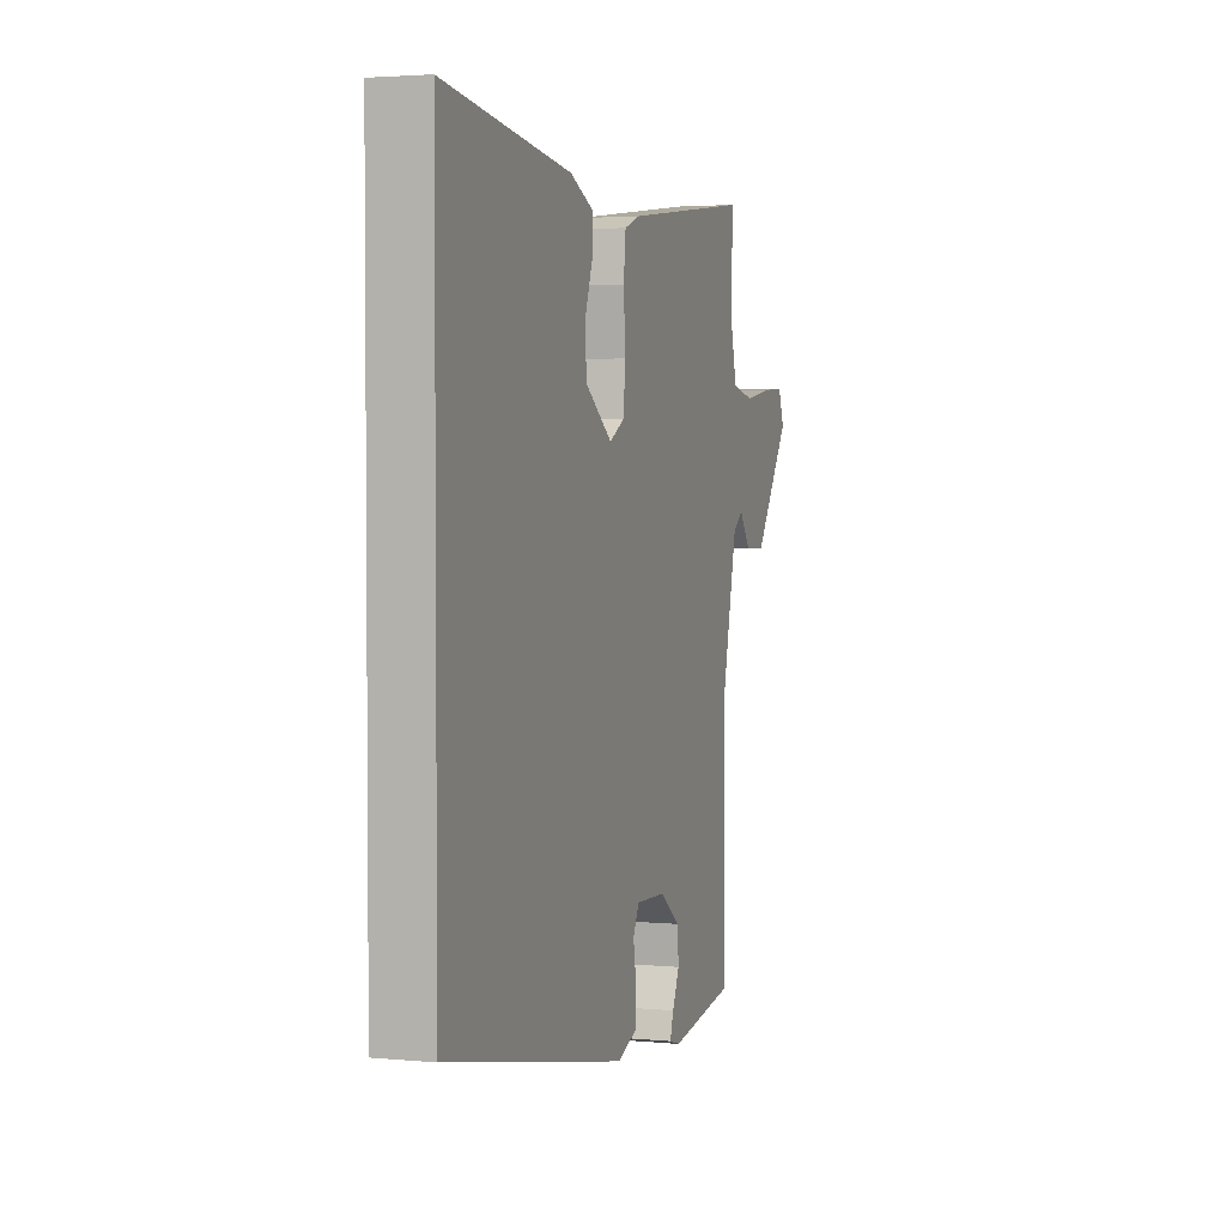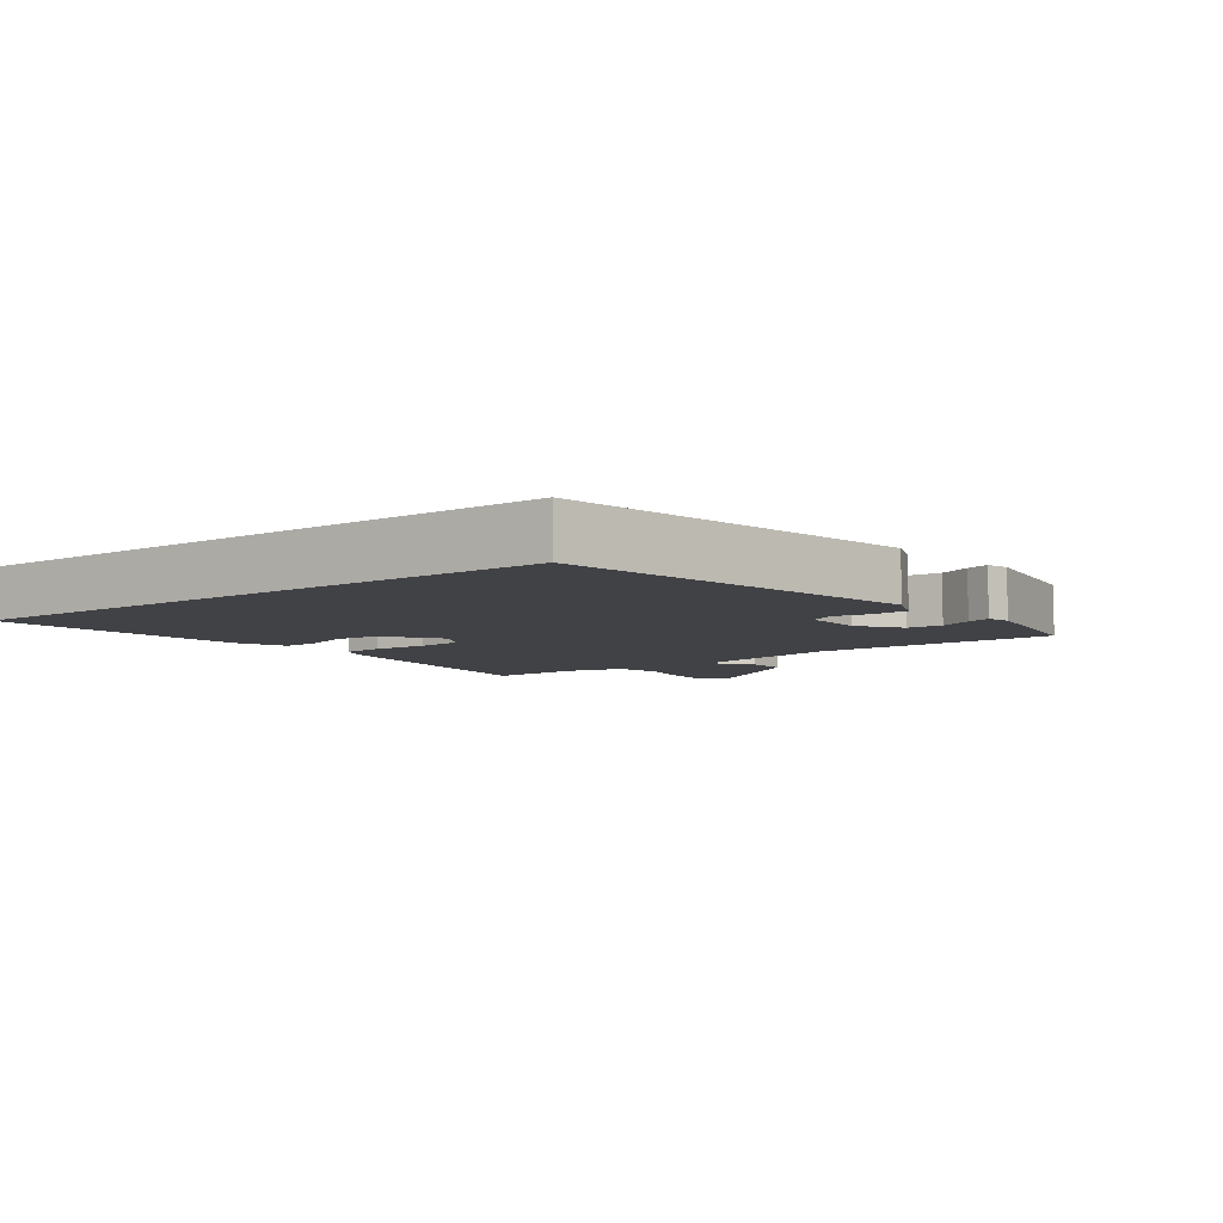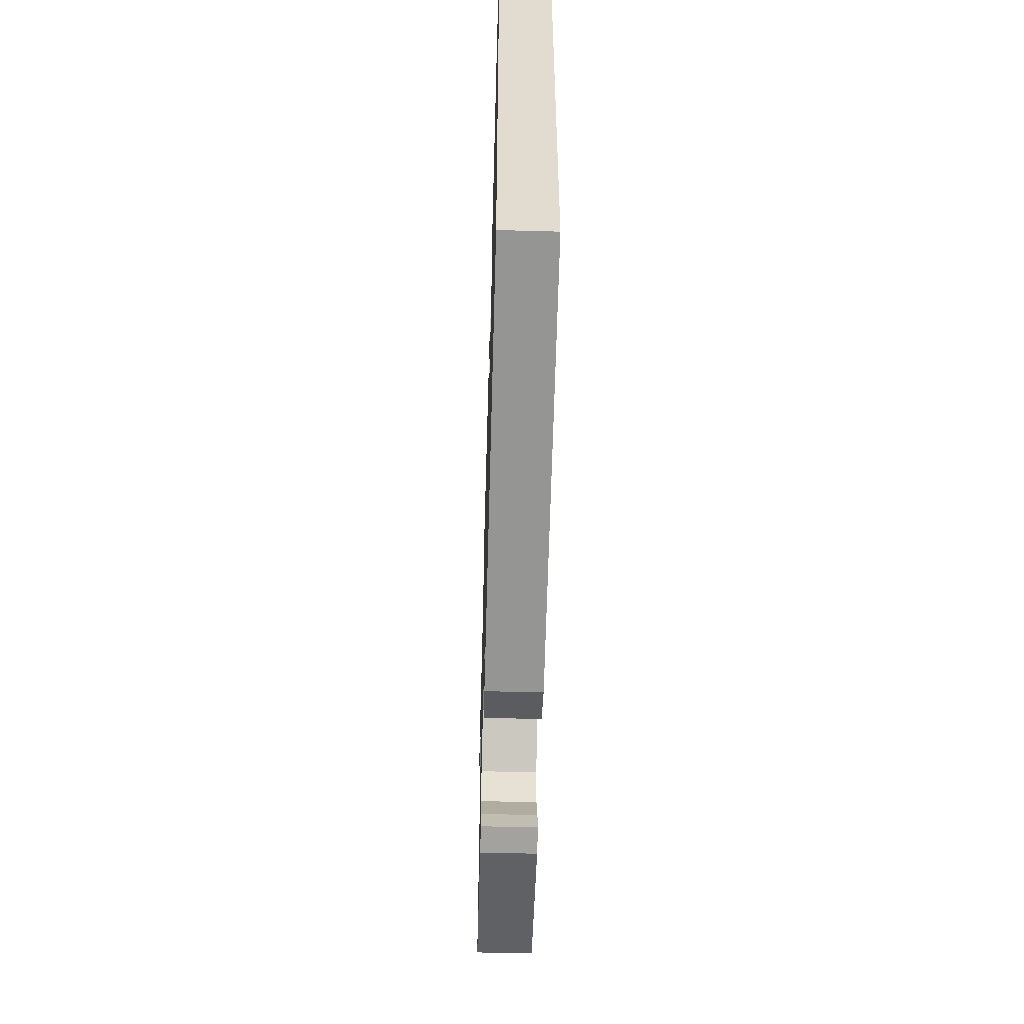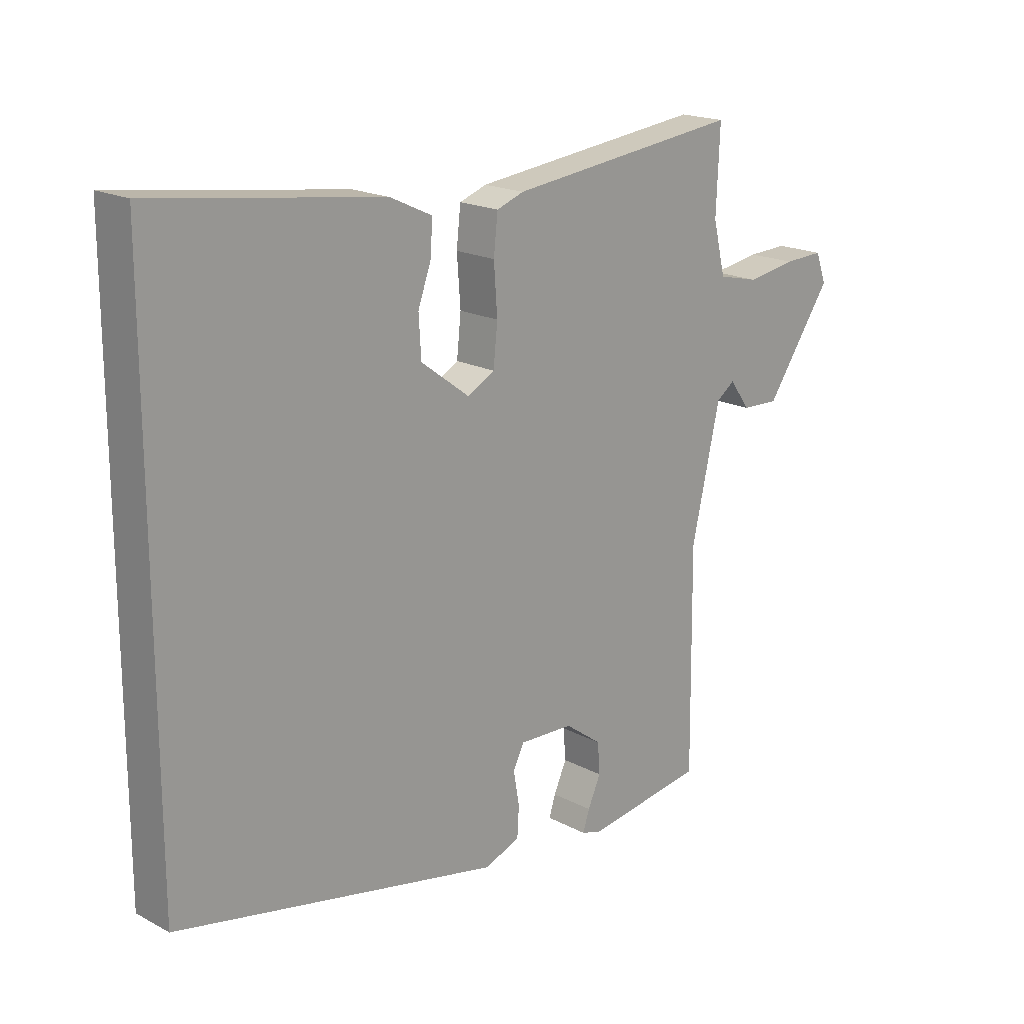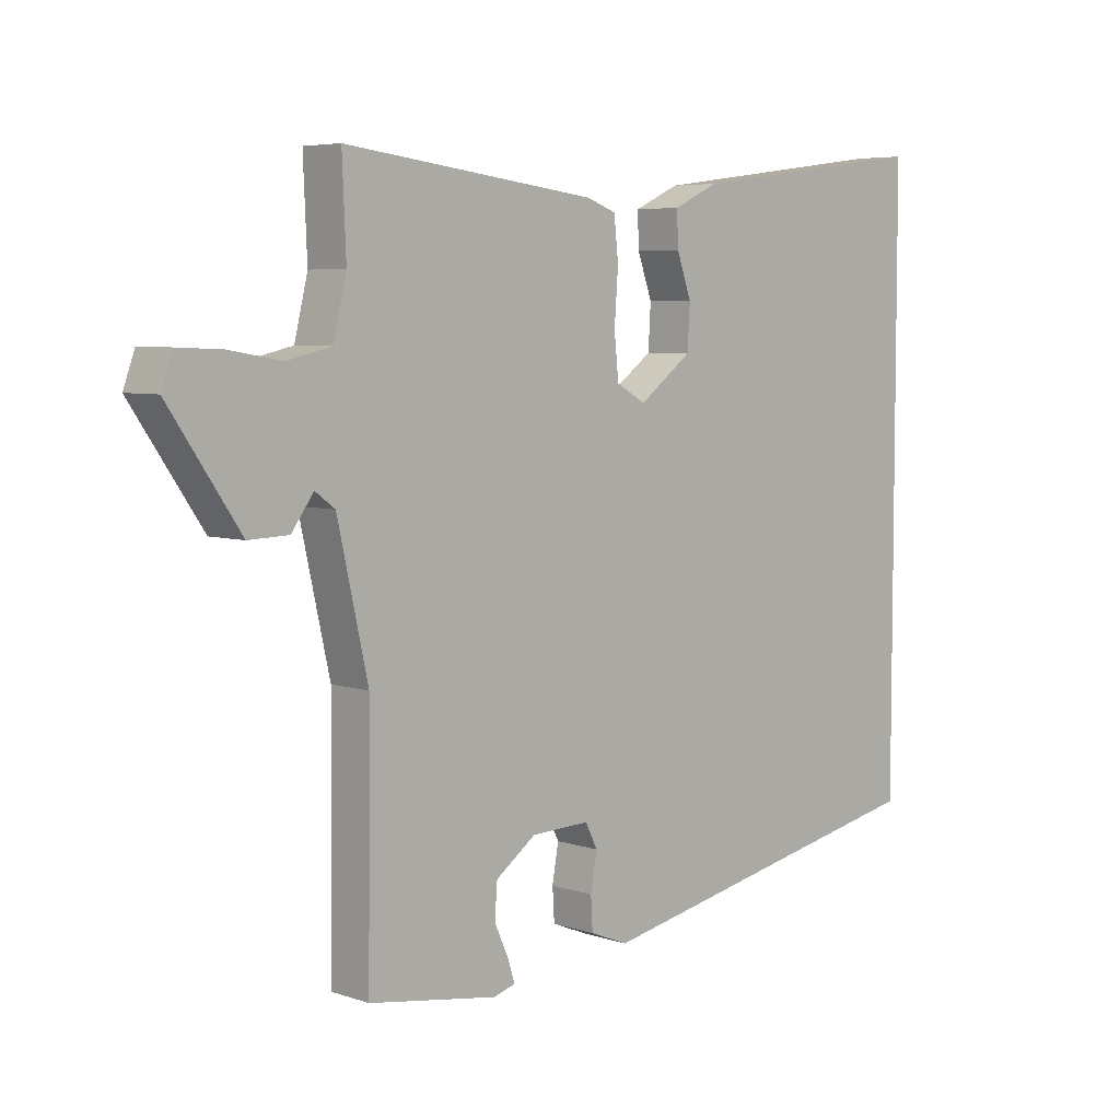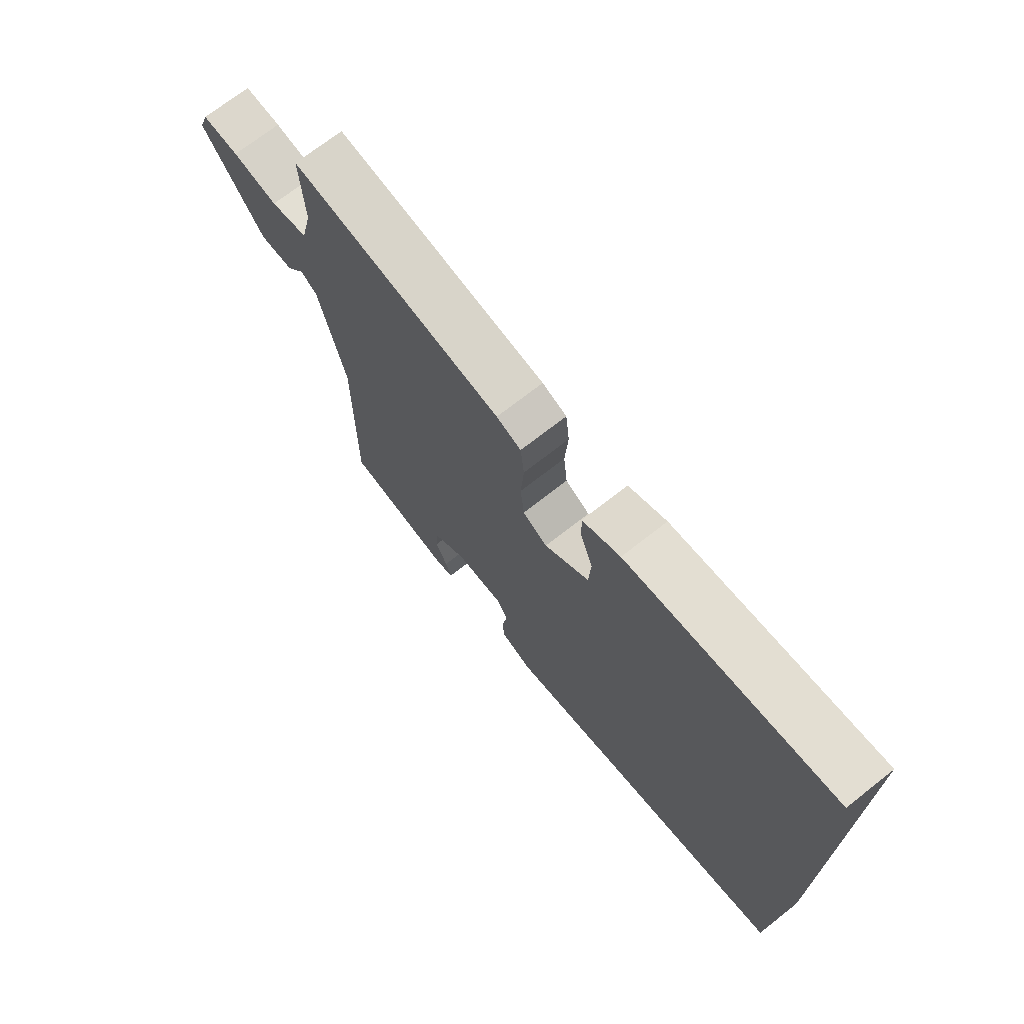
<metadata>
{"format":"obj","ext":"obj","renderer":"f3d","projection":"perspective","resolution":1024,"background":"white","views":[{"elev":2.9,"azim":108.2,"up":"+Z"},{"elev":-6.7,"azim":126.5,"up":"+Y"},{"elev":-55.9,"azim":88.4,"up":"+Z"},{"elev":18.7,"azim":135.2,"up":"+Z"},{"elev":5.7,"azim":-44.6,"up":"+Z"},{"elev":71.3,"azim":51.8,"up":"+Z"}]}
</metadata>
<code>
v -0.485 0.07 -0.455
v -0.481 0.07 -0.084
v -0.529 0.07 0.13
v -0.56 0.07 0.153
v -0.595 0.07 0.105
v -0.658 0.07 0.103
v -0.77 0.07 0.267
v -0.752 0.07 0.317
v -0.684 0.07 0.314
v -0.6 0.07 0.3
v -0.531 0.07 0.316
v -0.51 0.07 0.403
v -0.516 0.07 0.544
v -0.12 0.07 0.495
v -0.074 0.07 0.478
v -0.067 0.07 0.414
v -0.073 0.07 0.332
v -0.066 0.07 0.264
v -0.02 0.07 0.238
v 0.063 0.07 0.3
v 0.067 0.07 0.368
v 0.044 0.07 0.433
v 0.042 0.07 0.487
v 0.113 0.07 0.52
v 0.5 0.07 0.571
v 0.5 0.07 -0.35
v -0.051 0.07 -0.461
v -0.111 0.07 -0.437
v -0.114 0.07 -0.386
v -0.104 0.07 -0.329
v -0.123 0.07 -0.291
v -0.215 0.07 -0.294
v -0.278 0.07 -0.34
v -0.282 0.07 -0.393
v -0.26 0.07 -0.442
v -0.249 0.07 -0.477
v -0.283 0.07 -0.487
v -0.485 0 -0.455
v -0.481 0 -0.084
v -0.529 0 0.13
v -0.56 0 0.153
v -0.595 0 0.105
v -0.658 0 0.103
v -0.77 0 0.267
v -0.752 0 0.317
v -0.684 0 0.314
v -0.6 0 0.3
v -0.531 0 0.316
v -0.51 0 0.403
v -0.516 0 0.544
v -0.12 0 0.495
v -0.074 0 0.478
v -0.067 0 0.414
v -0.073 0 0.332
v -0.066 0 0.264
v -0.02 0 0.238
v 0.063 0 0.3
v 0.067 0 0.368
v 0.044 0 0.433
v 0.042 0 0.487
v 0.113 0 0.52
v 0.5 0 0.571
v 0.5 0 -0.35
v -0.051 0 -0.461
v -0.111 0 -0.437
v -0.114 0 -0.386
v -0.104 0 -0.329
v -0.123 0 -0.291
v -0.215 0 -0.294
v -0.278 0 -0.34
v -0.282 0 -0.393
v -0.26 0 -0.442
v -0.249 0 -0.477
v -0.283 0 -0.487
f 37 1 2
f 36 37 2
f 35 36 2
f 34 35 2
f 33 34 2 3
f 32 33 3
f 31 32 3
f 28 29 30
f 27 28 30
f 26 27 30
f 25 26 30
f 25 30 31
f 23 24 25
f 22 23 25
f 21 22 25
f 20 21 25
f 19 20 25 31
f 18 19 31 3
f 15 16 17
f 14 15 17
f 13 14 17
f 12 13 17
f 18 3 4
f 17 18 4
f 12 17 4
f 11 12 4
f 8 9 10
f 7 8 10
f 6 7 10
f 5 6 10
f 4 5 10
f 4 10 11
f 39 38 74
f 39 74 73
f 39 73 72
f 39 72 71
f 40 39 71 70
f 40 70 69
f 40 69 68
f 67 66 65
f 67 65 64
f 67 64 63
f 67 63 62
f 68 67 62
f 62 61 60
f 62 60 59
f 62 59 58
f 62 58 57
f 68 62 57 56
f 40 68 56 55
f 54 53 52
f 54 52 51
f 54 51 50
f 54 50 49
f 41 40 55
f 41 55 54
f 41 54 49
f 41 49 48
f 47 46 45
f 47 45 44
f 47 44 43
f 47 43 42
f 47 42 41
f 48 47 41
f 1 38 39 2
f 2 39 40 3
f 3 40 41 4
f 4 41 42 5
f 5 42 43 6
f 6 43 44 7
f 7 44 45 8
f 8 45 46 9
f 9 46 47 10
f 10 47 48 11
f 11 48 49 12
f 12 49 50 13
f 13 50 51 14
f 14 51 52 15
f 15 52 53 16
f 16 53 54 17
f 17 54 55 18
f 18 55 56 19
f 19 56 57 20
f 20 57 58 21
f 21 58 59 22
f 22 59 60 23
f 23 60 61 24
f 24 61 62 25
f 25 62 63 26
f 26 63 64 27
f 27 64 65 28
f 28 65 66 29
f 29 66 67 30
f 30 67 68 31
f 31 68 69 32
f 32 69 70 33
f 33 70 71 34
f 34 71 72 35
f 35 72 73 36
f 36 73 74 37
f 37 74 38 1

</code>
